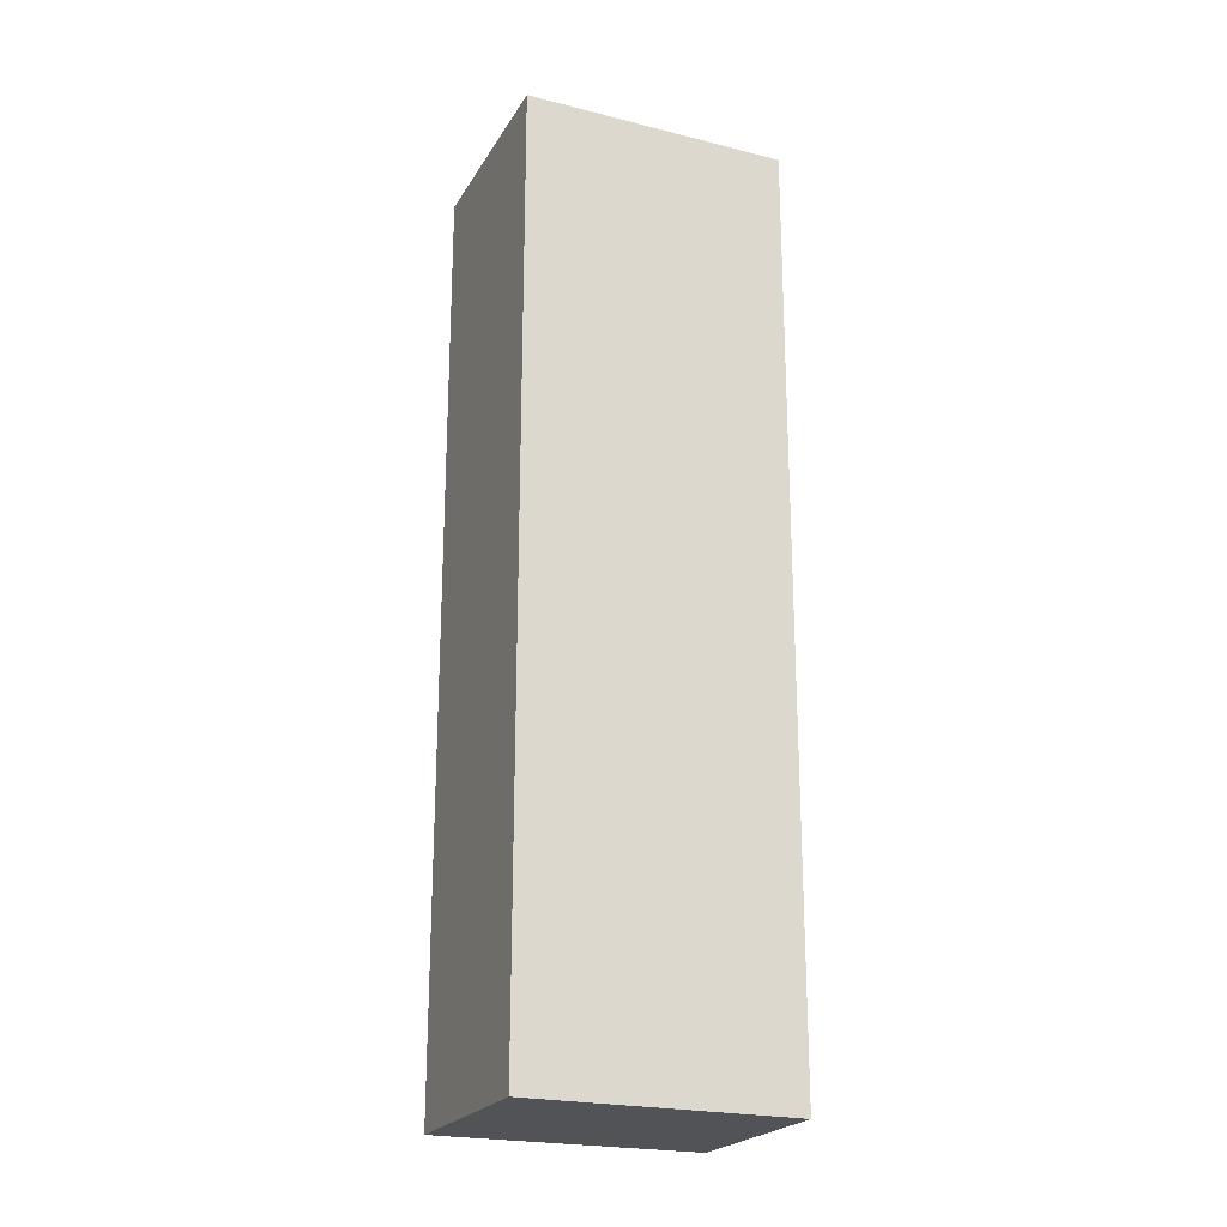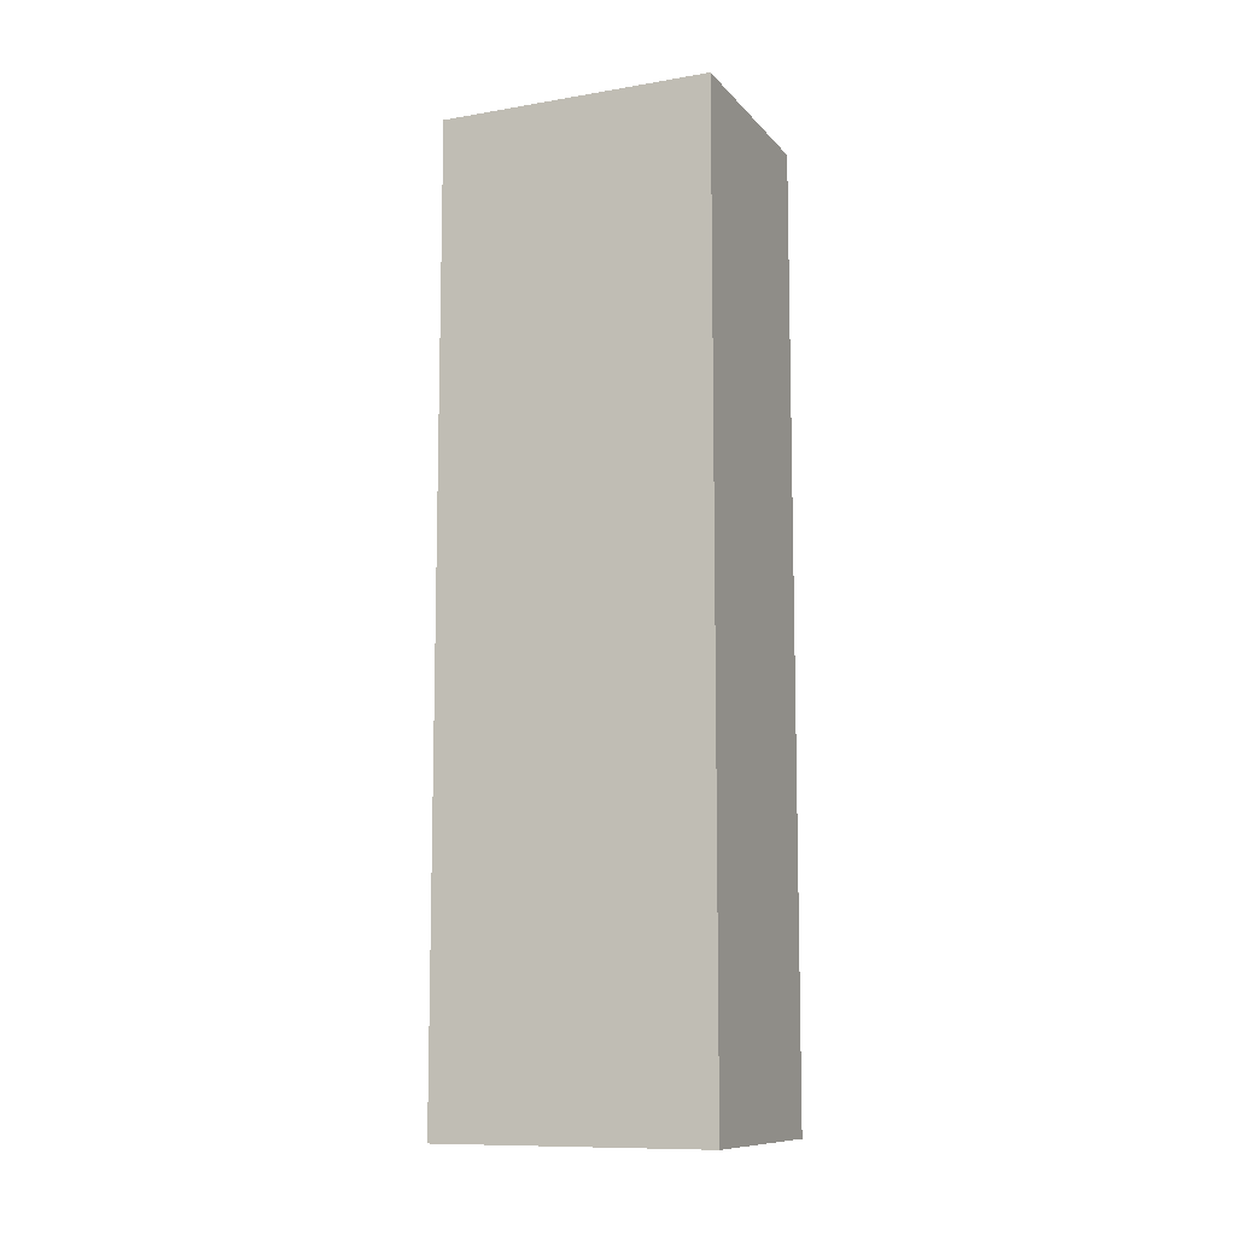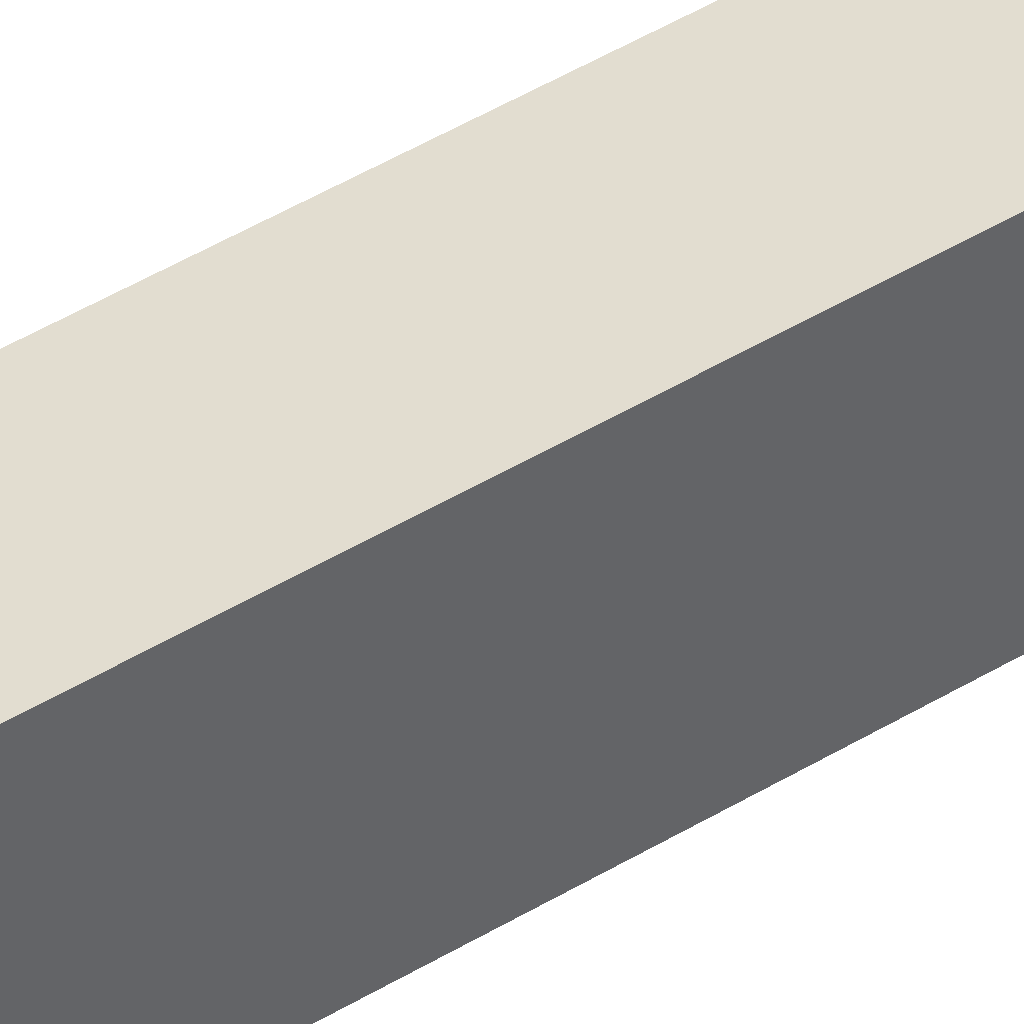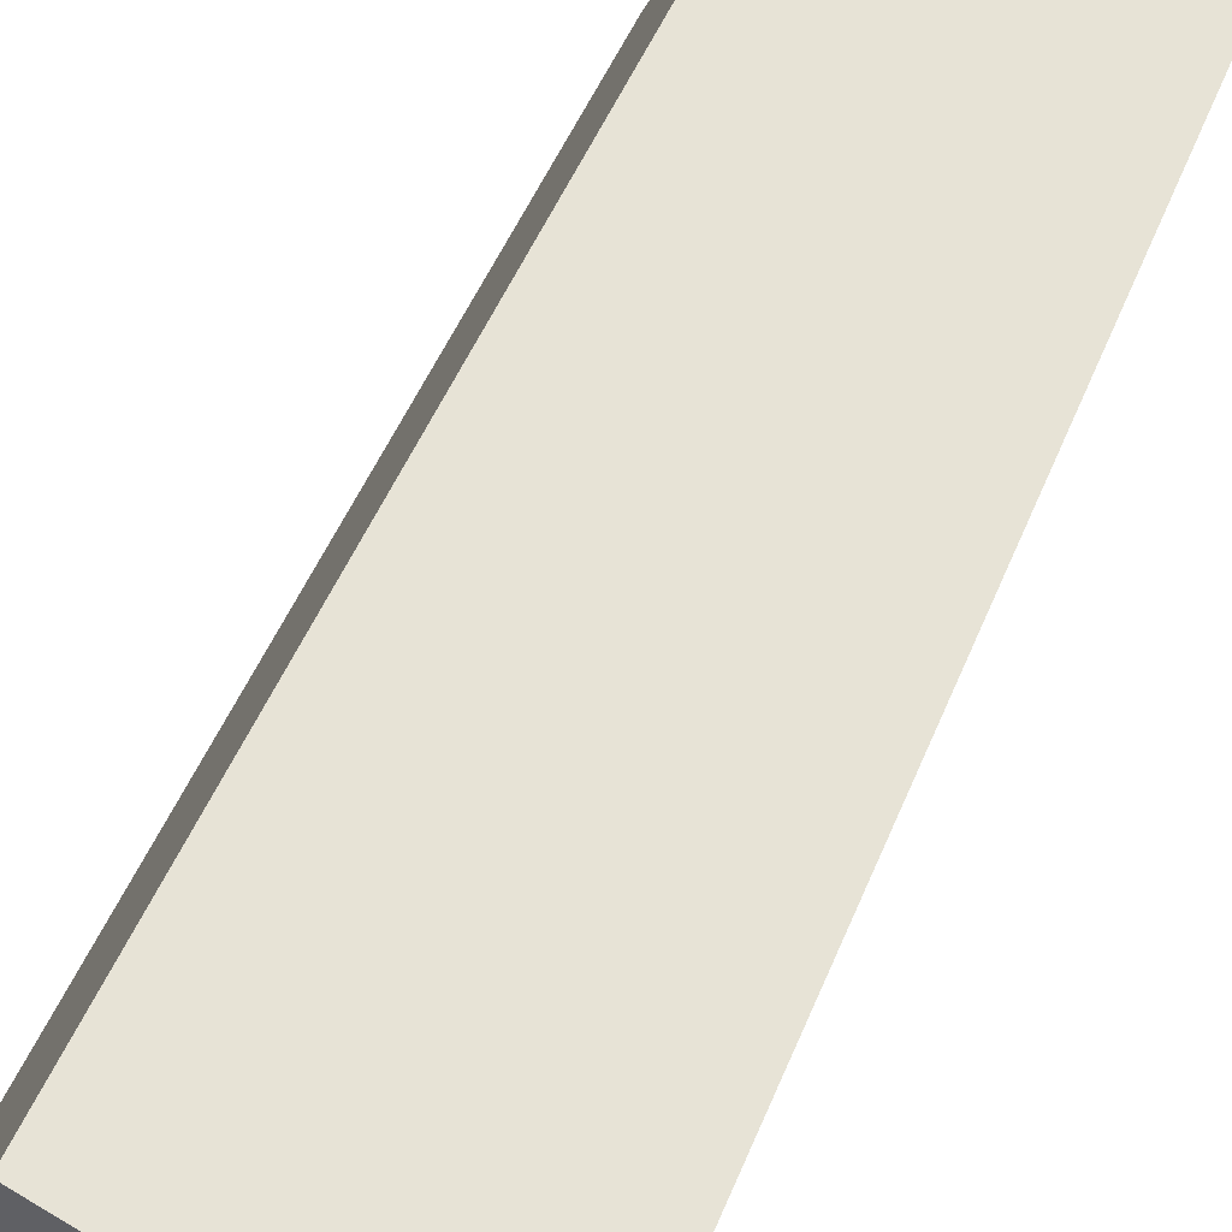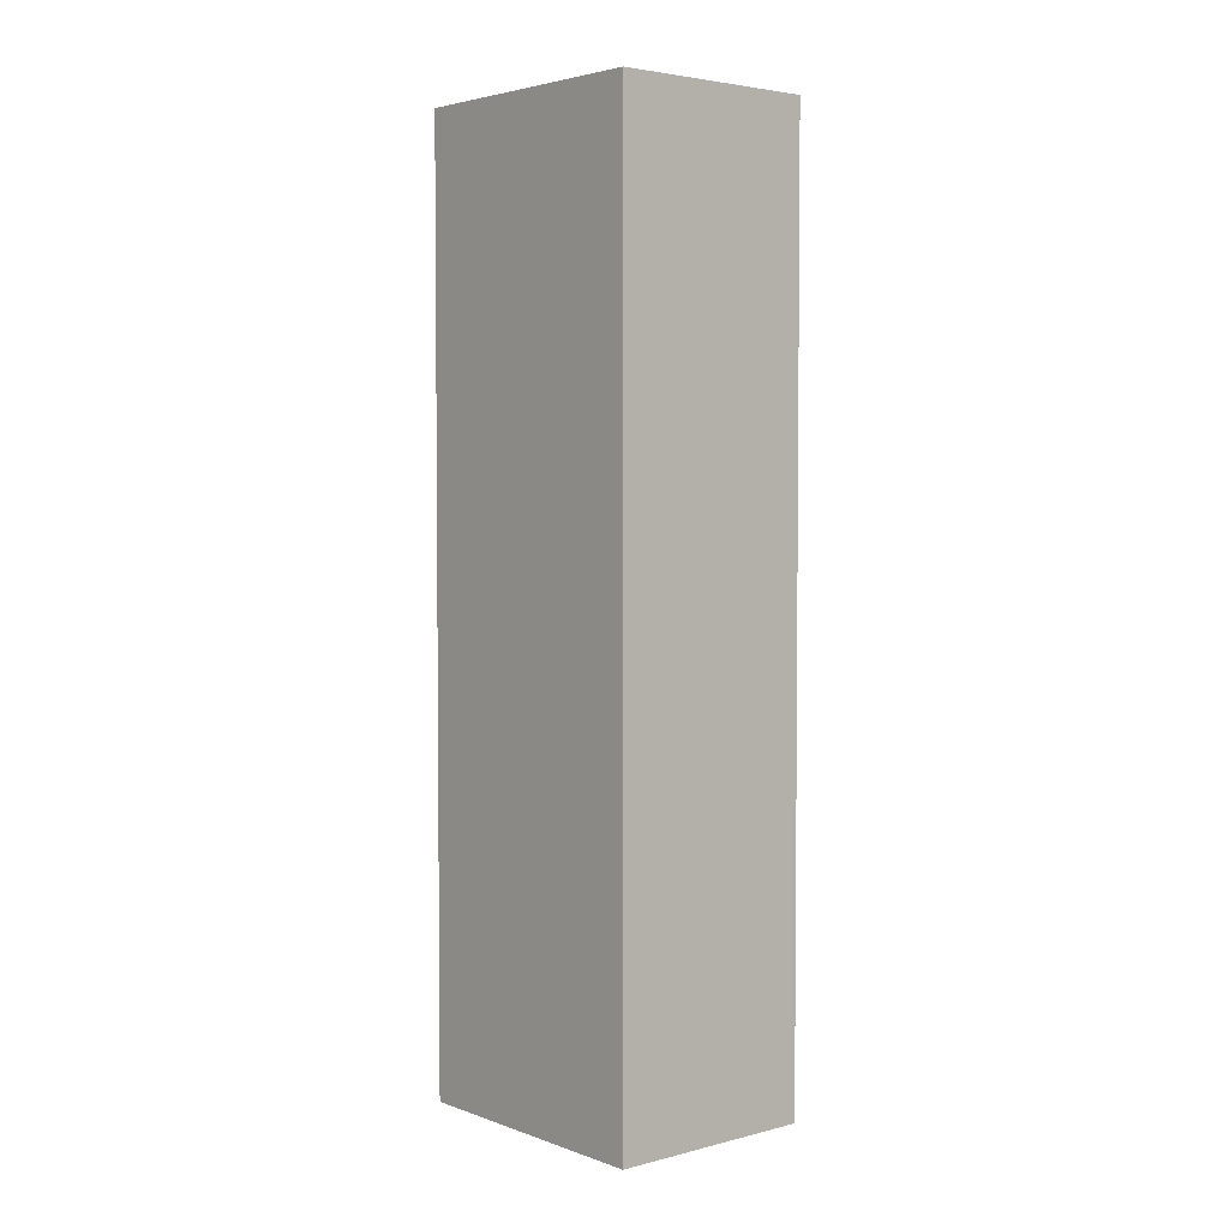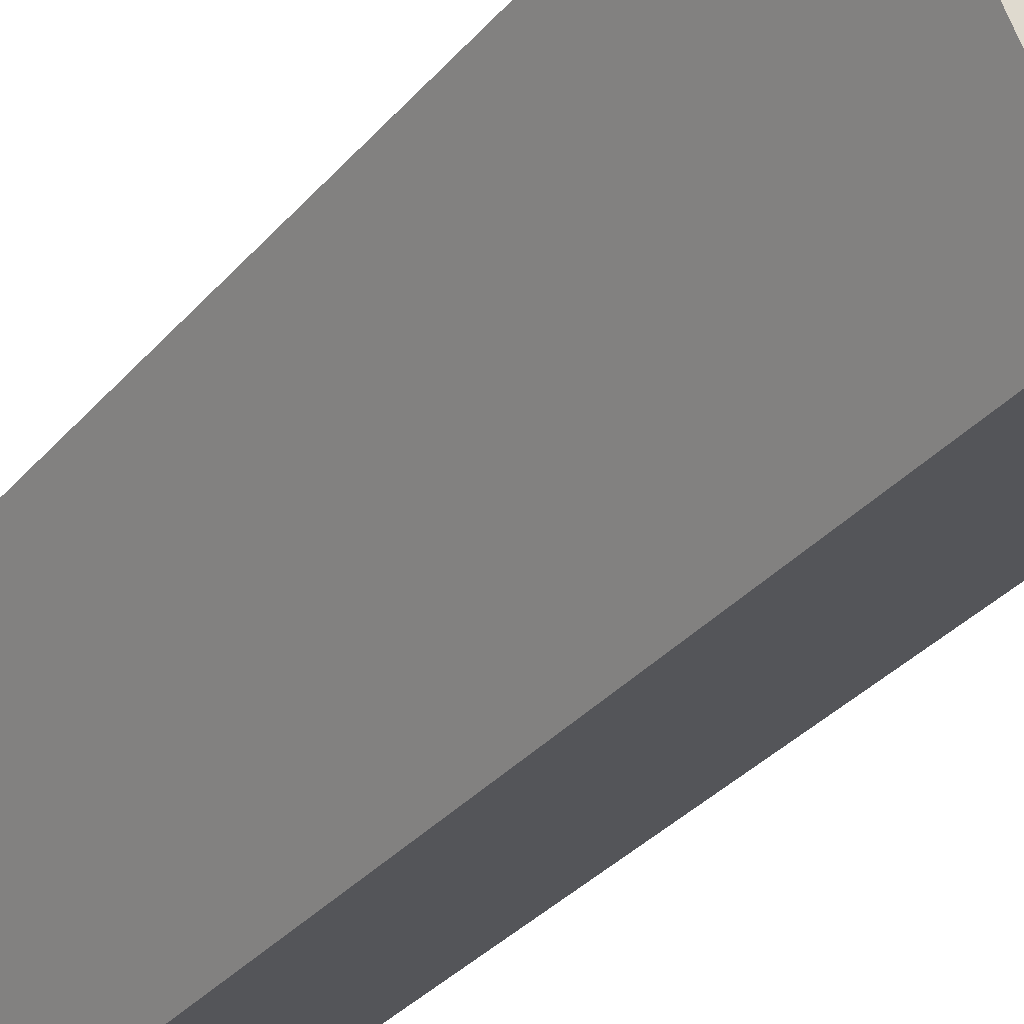
<metadata>
{"format":"obj","ext":"obj","renderer":"f3d","projection":"perspective","resolution":1024,"background":"white","views":[{"elev":-22.2,"azim":93.0,"up":"+Y"},{"elev":-10.7,"azim":139.6,"up":"+Y"},{"elev":70.3,"azim":-118.1,"up":"+Z"},{"elev":42.4,"azim":19.3,"up":"+Z"},{"elev":3.6,"azim":-14.3,"up":"+Y"},{"elev":-31.8,"azim":147.2,"up":"+Z"}]}
</metadata>
<code>
v  1.16 9.208 2.372
v  1.818 9.208 -0.88
v  0 9.208 5.638e-16
v  3.002 9.208 1.472
v  0 0 0
v  1.16 -1.452e-16 2.372
v  3.002 -9.013e-17 1.472
v  1.818 5.388e-17 -0.88
g defaultobject
f 1 2 3
f 2 1 4
f 5 1 3
f 1 5 6
f 6 4 1
f 4 6 7
f 7 2 4
f 2 7 8
f 8 3 2
f 3 8 5
f 8 6 5
f 6 8 7

</code>
